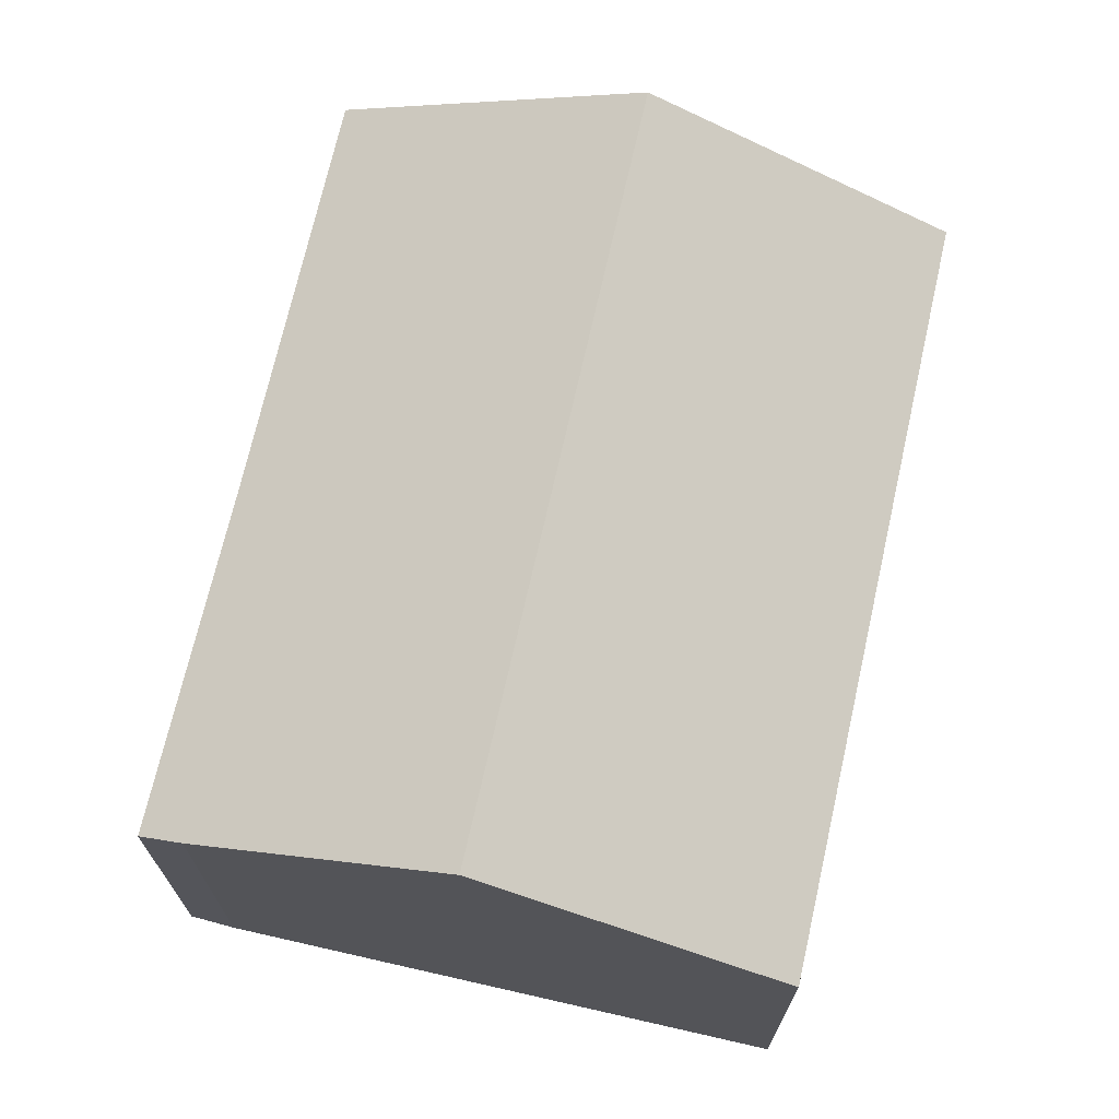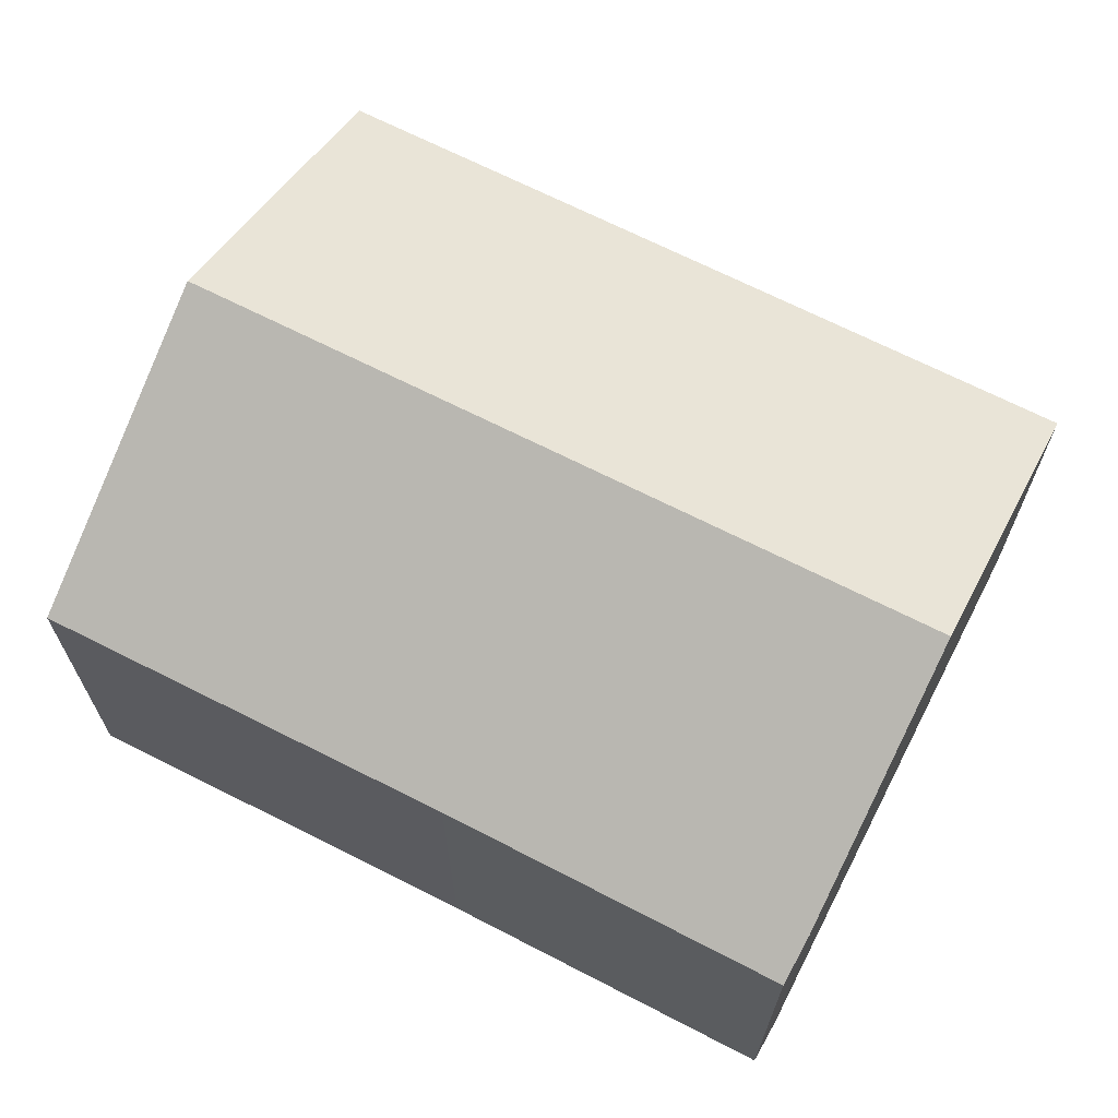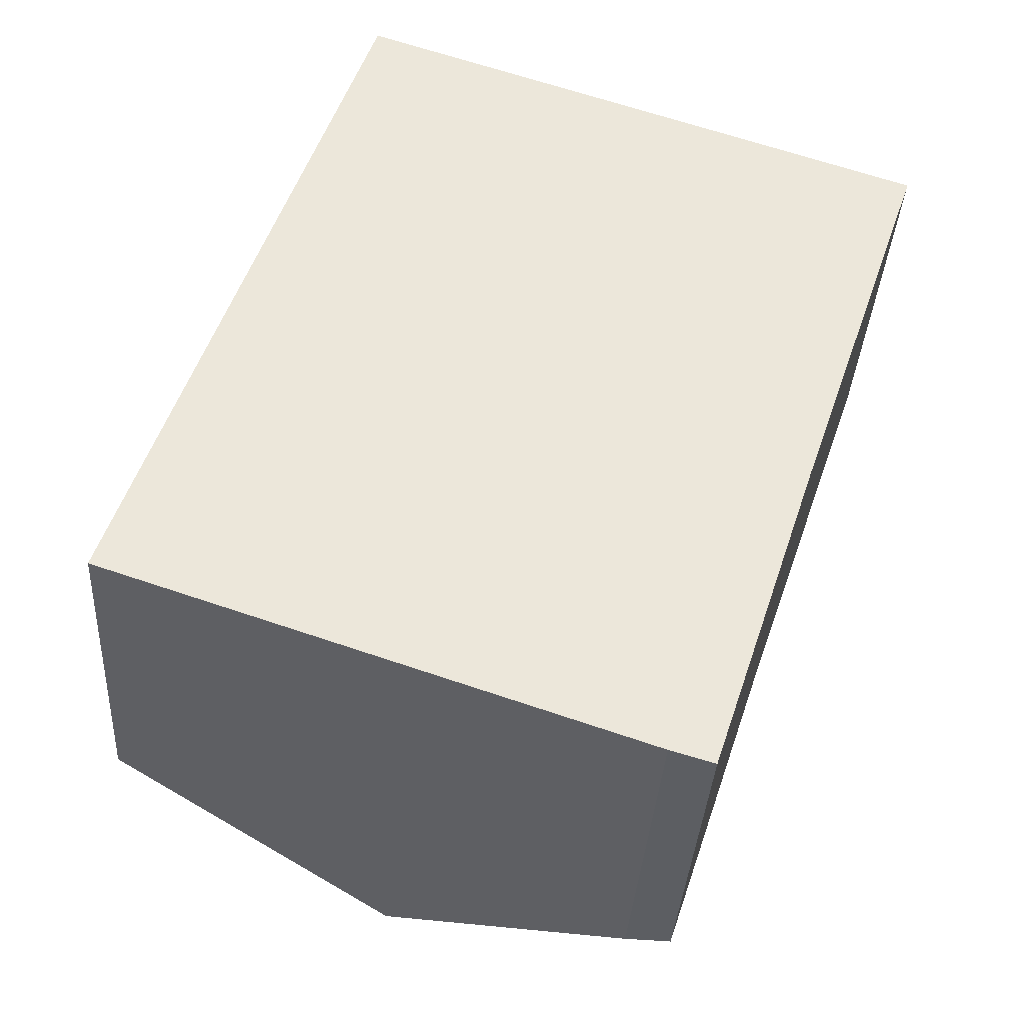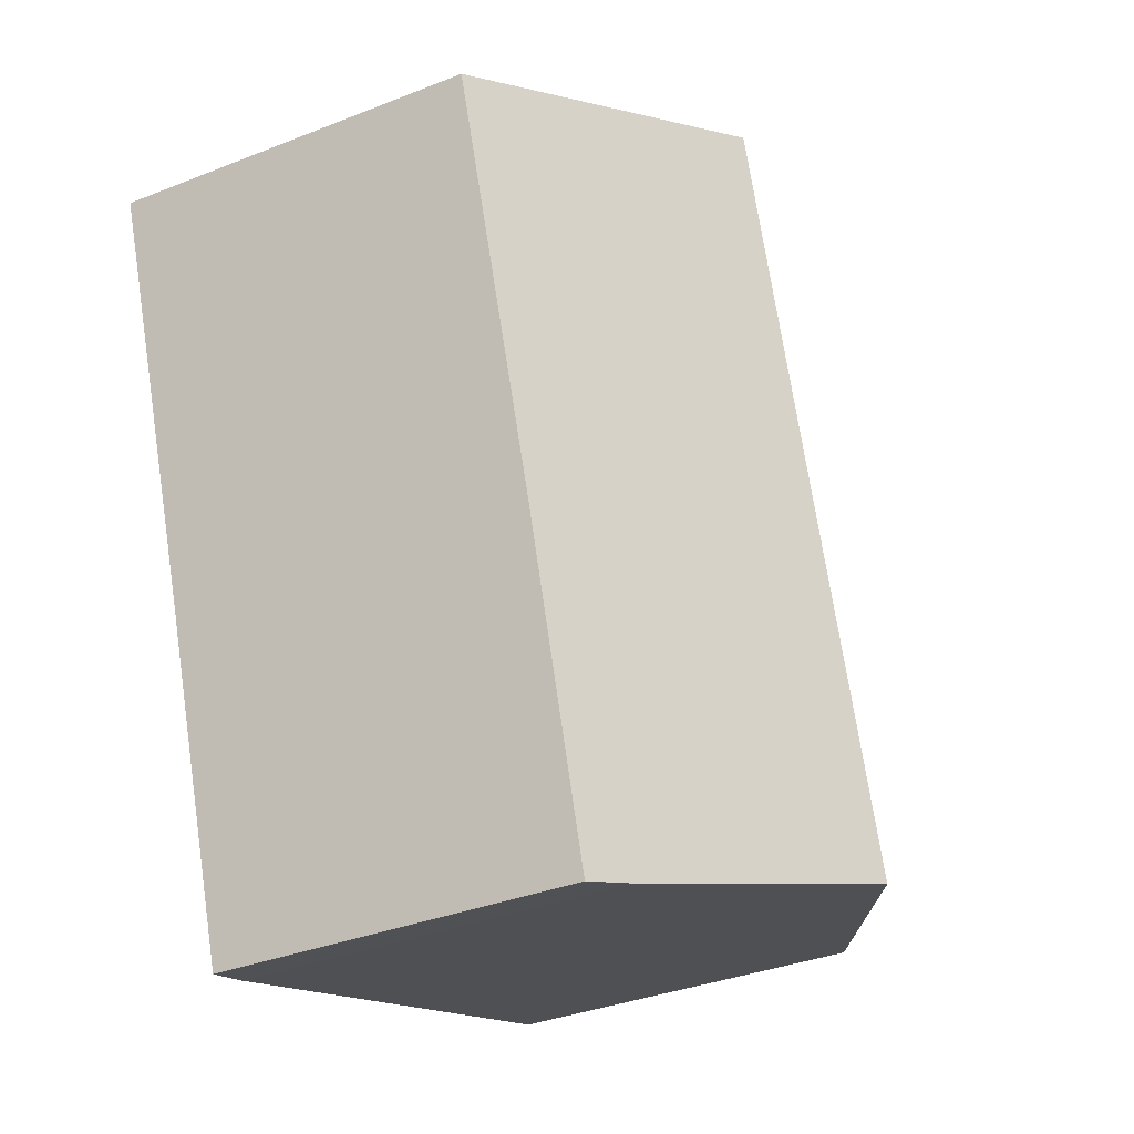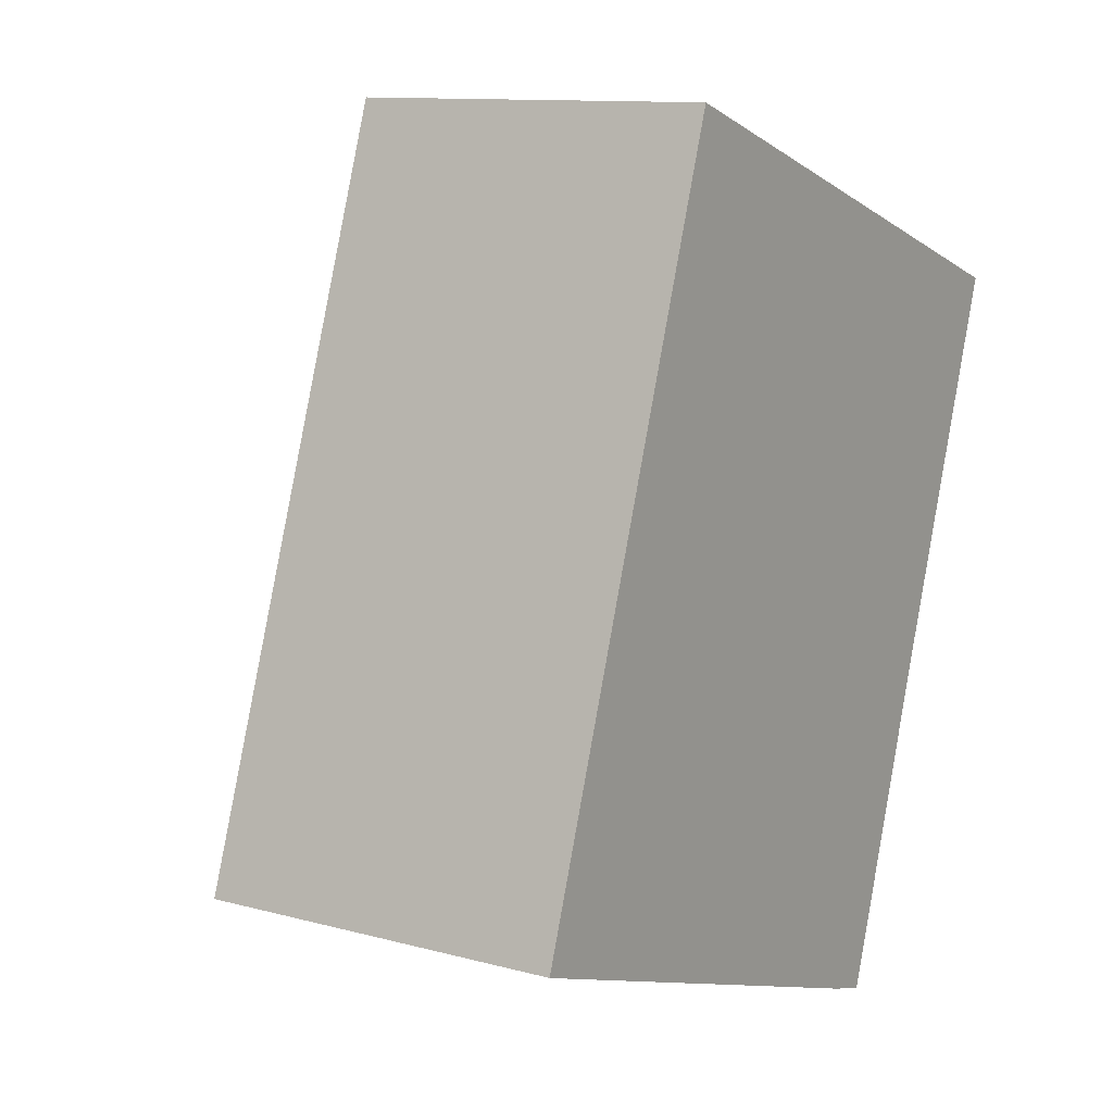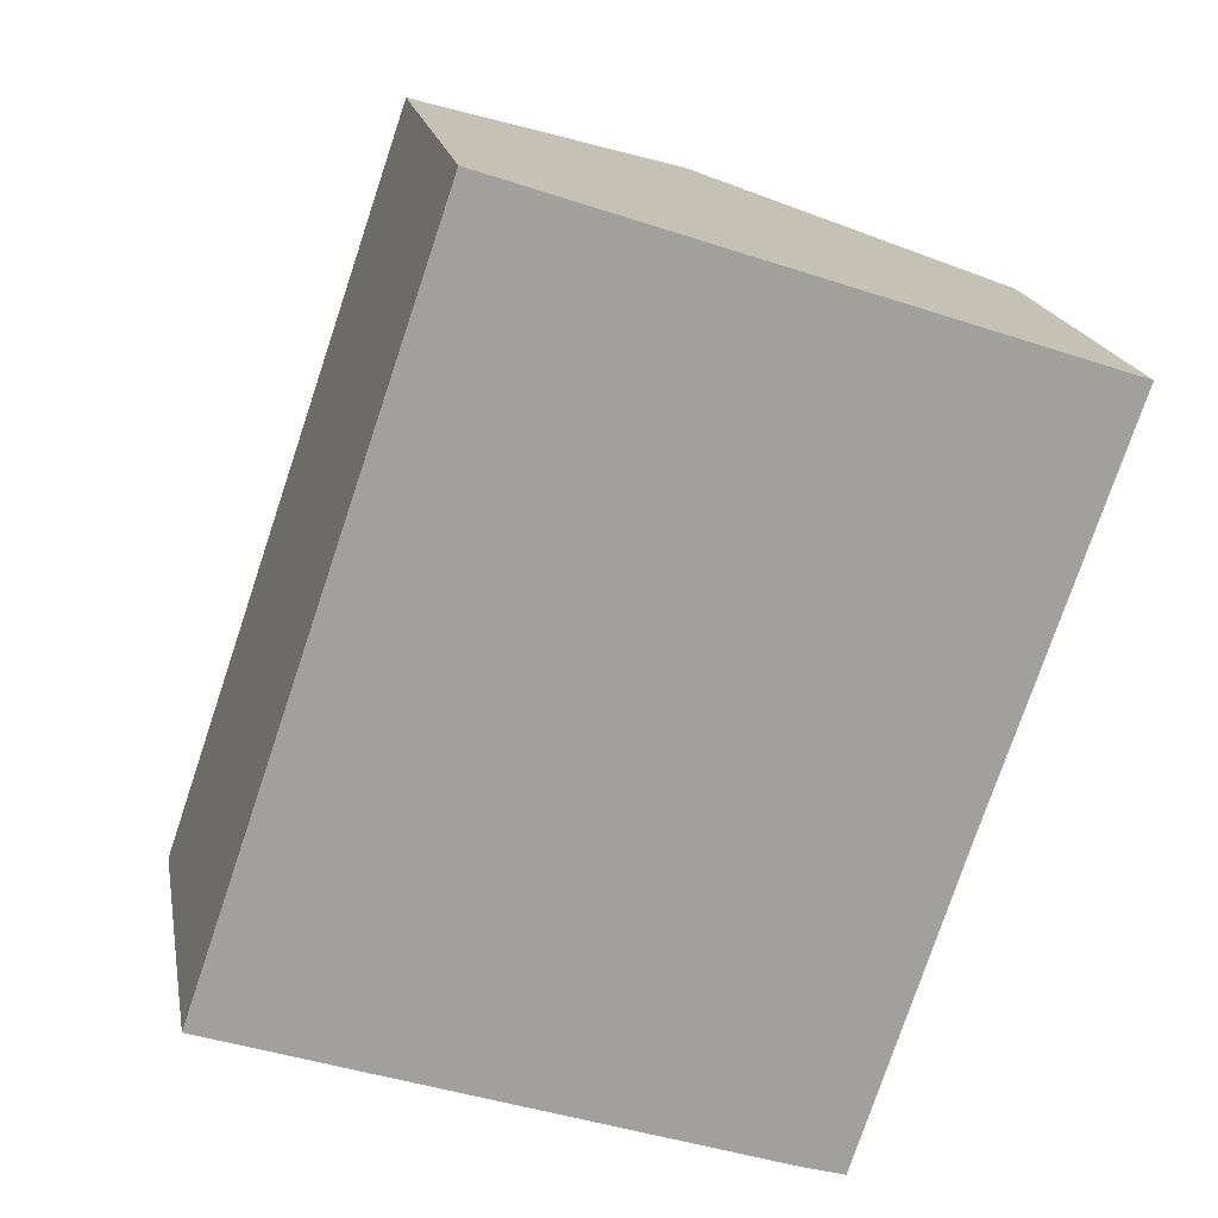
<metadata>
{"format":"obj","ext":"obj","renderer":"f3d","projection":"perspective","resolution":1024,"background":"white","views":[{"elev":71.0,"azim":-148.5,"up":"+Y"},{"elev":69.0,"azim":135.7,"up":"+Y"},{"elev":-35.5,"azim":-3.4,"up":"+Z"},{"elev":-35.2,"azim":117.7,"up":"+Z"},{"elev":11.4,"azim":-56.7,"up":"+Z"},{"elev":18.5,"azim":-10.2,"up":"+Z"}]}
</metadata>
<code>
v  10.38 7.595 -3.508
v  11.36 7.14 -3.383
v  11.24 7.138 -3.758
v  13.33 7.168 2.555
v  10.36 10.2 12.07
v  15.94 7.164 10.18
v  5.597 10.2 -1.891
v  4.764 7.154 13.97
v  0 7.154 4.381e-16
v  10.38 2.148e-16 -3.508
v  11.24 2.301e-16 -3.758
v  5.597 1.158e-16 -1.891
v  0 0 0
v  4.764 -8.552e-16 13.97
v  10.36 -7.391e-16 12.07
v  15.94 -6.233e-16 10.18
v  13.33 -1.564e-16 2.555
v  11.36 2.071e-16 -3.383
g defaultobject
f 1 2 3
f 2 1 4
f 4 5 6
f 5 4 1
f 5 1 7
f 8 7 9
f 7 8 5
f 3 10 1
f 10 3 11
f 10 7 1
f 7 10 9
f 9 10 12
f 9 12 13
f 13 8 9
f 8 13 14
f 14 5 8
f 5 14 6
f 6 14 15
f 6 15 16
f 16 4 6
f 4 16 17
f 4 17 2
f 2 17 18
f 2 18 3
f 3 18 11
f 12 14 13
f 14 12 15
f 15 12 10
f 15 10 16
f 16 10 17
f 17 10 18
f 18 10 11

</code>
